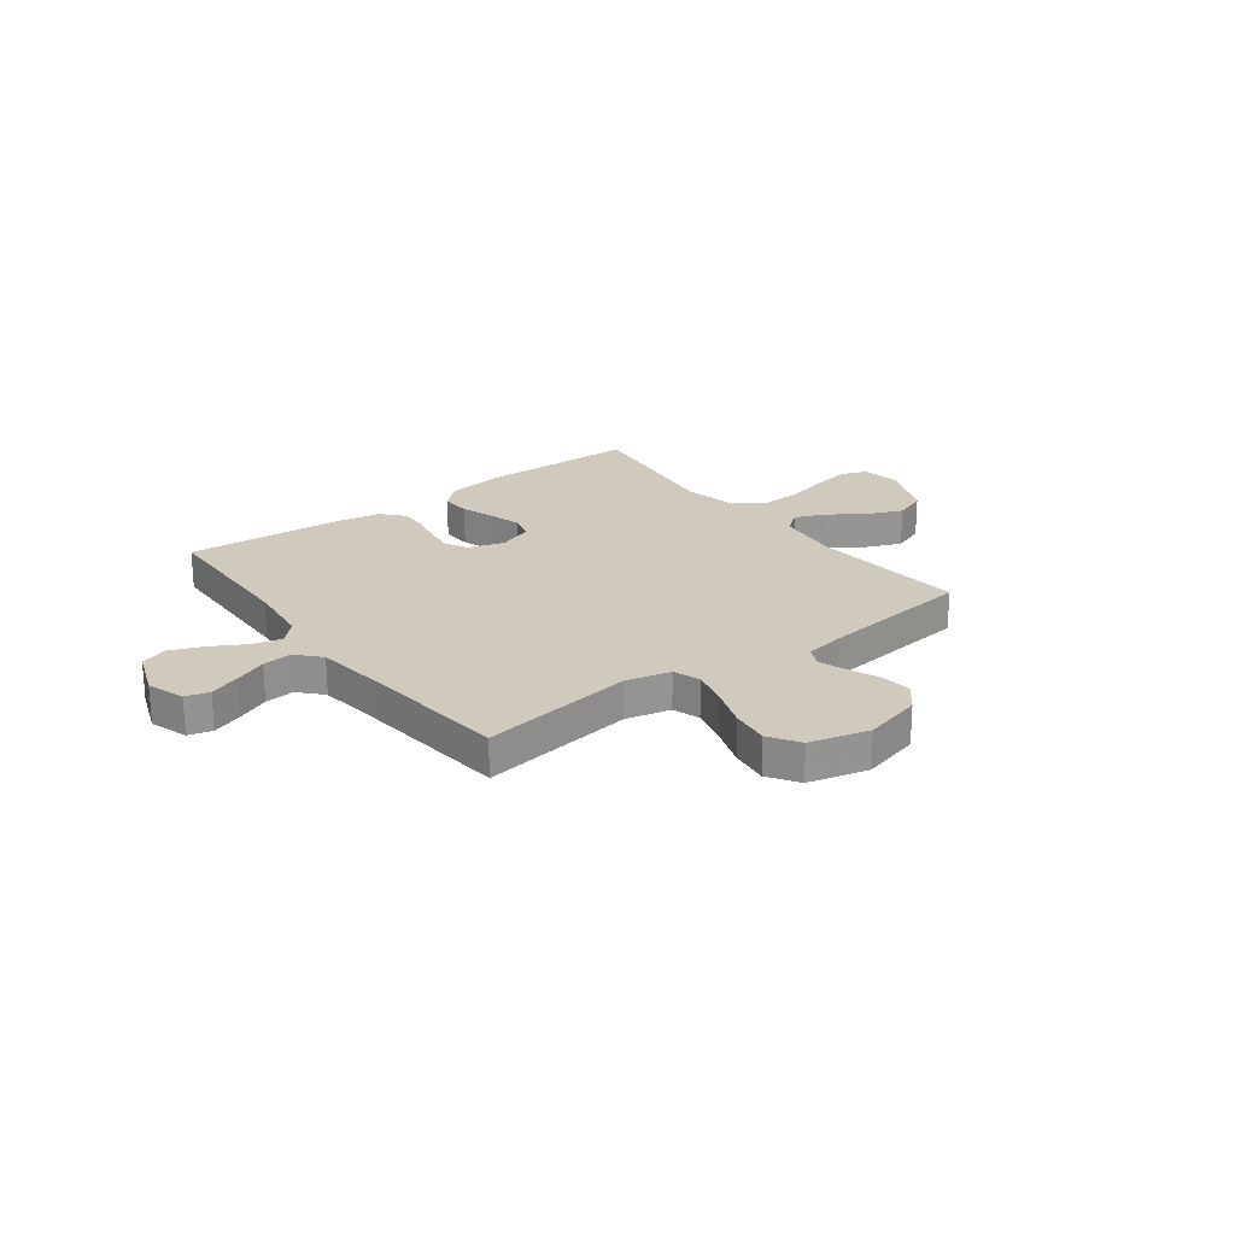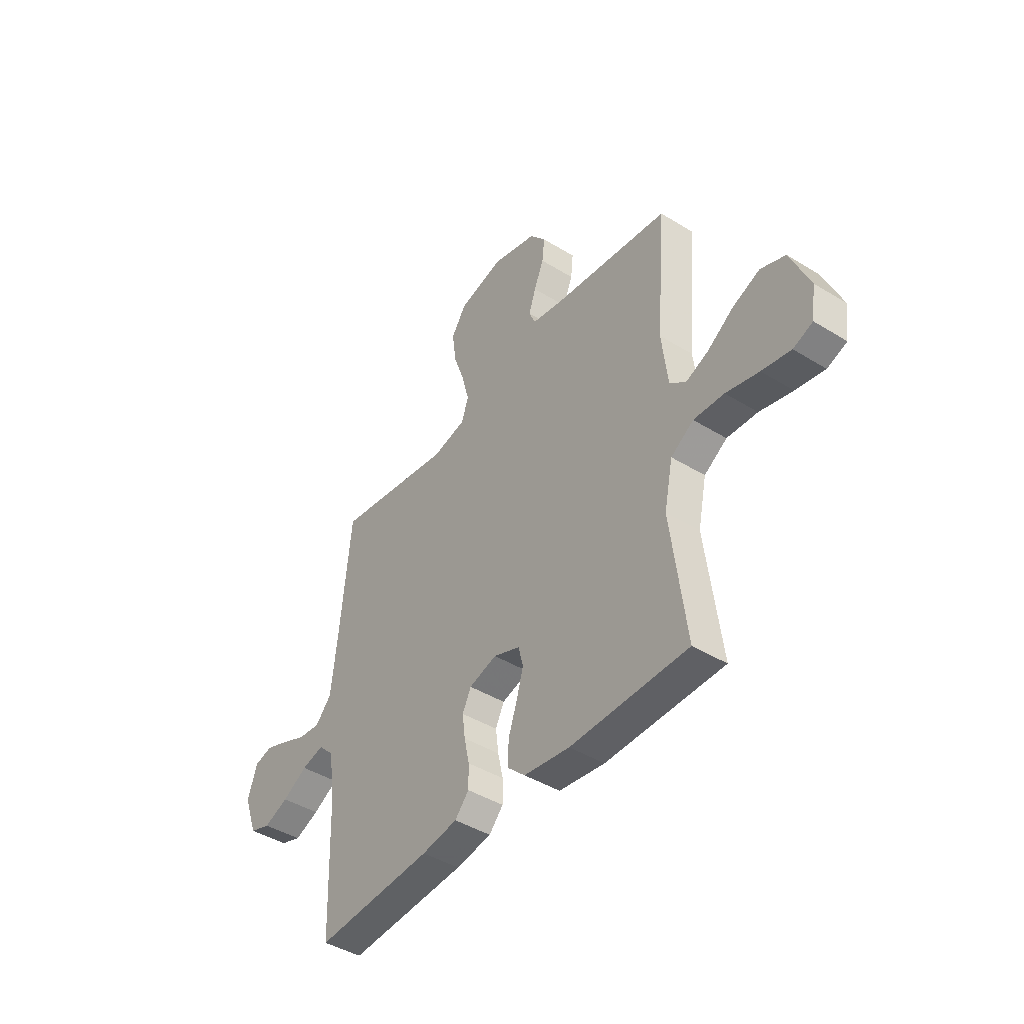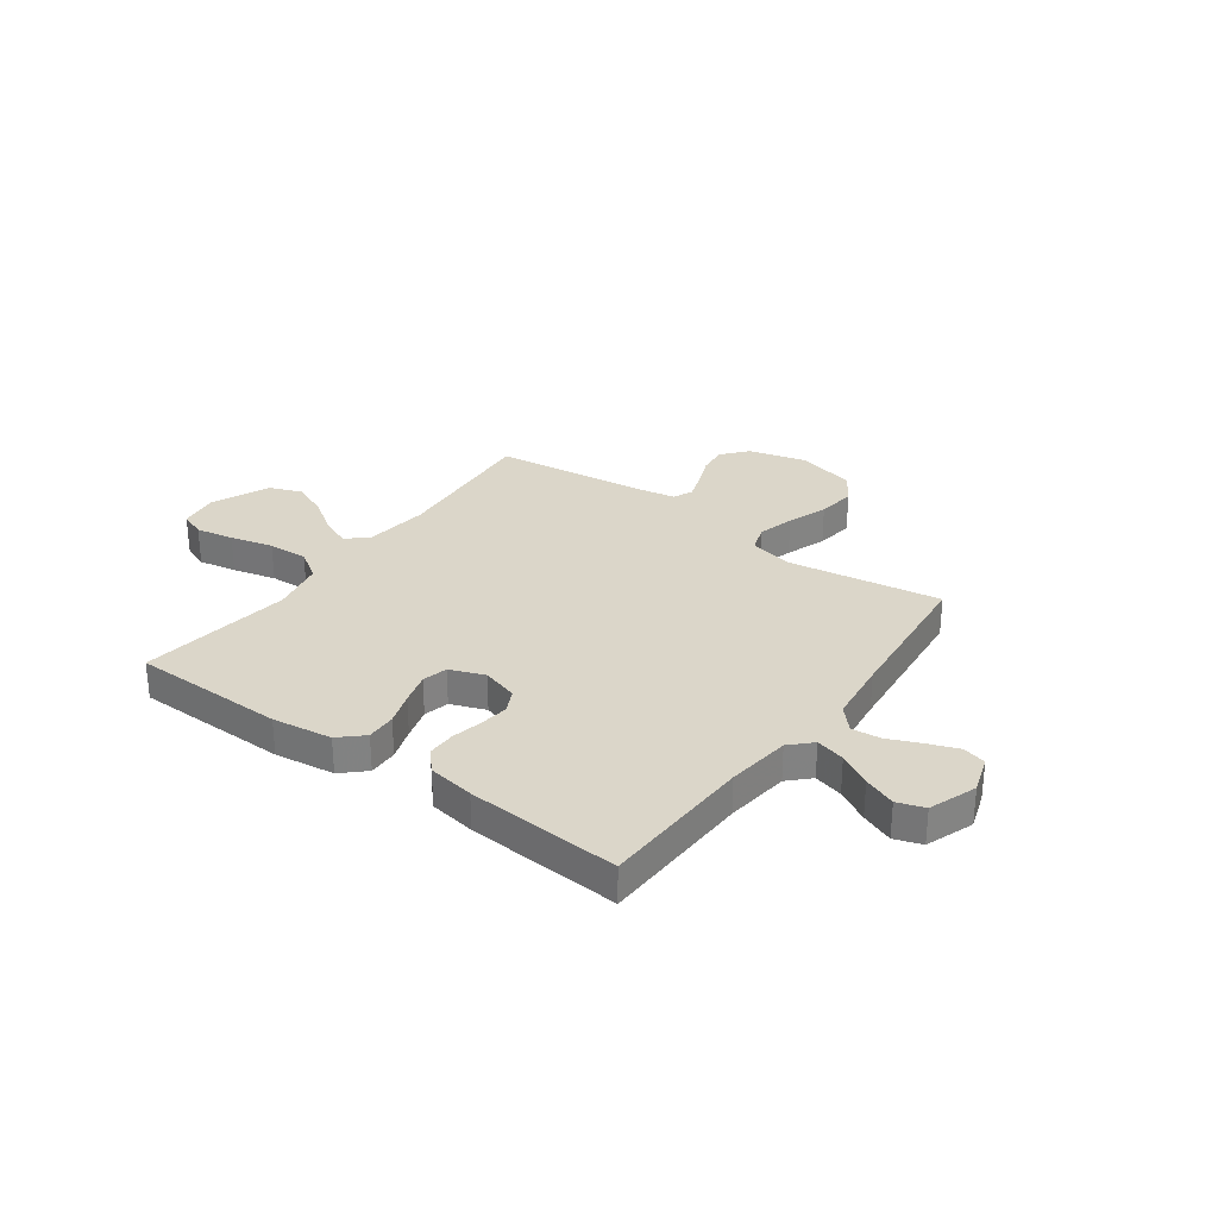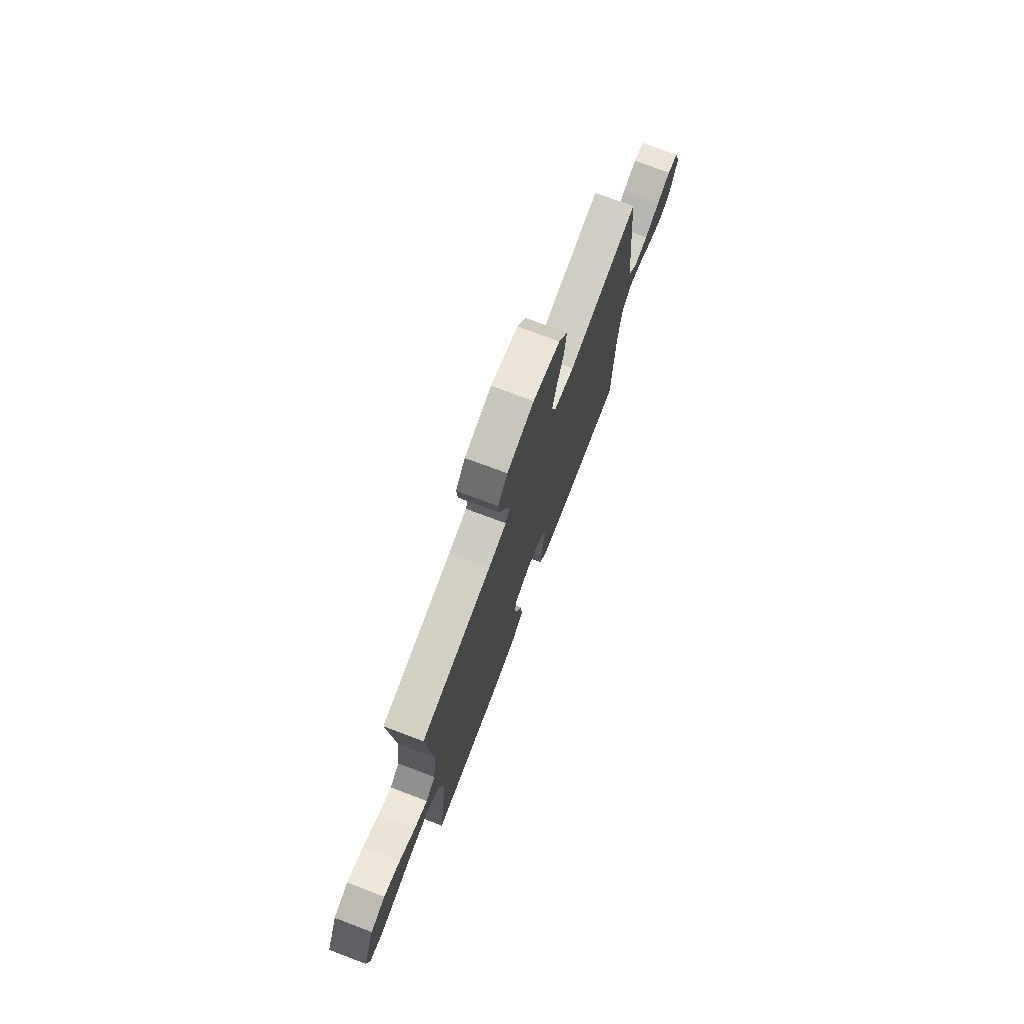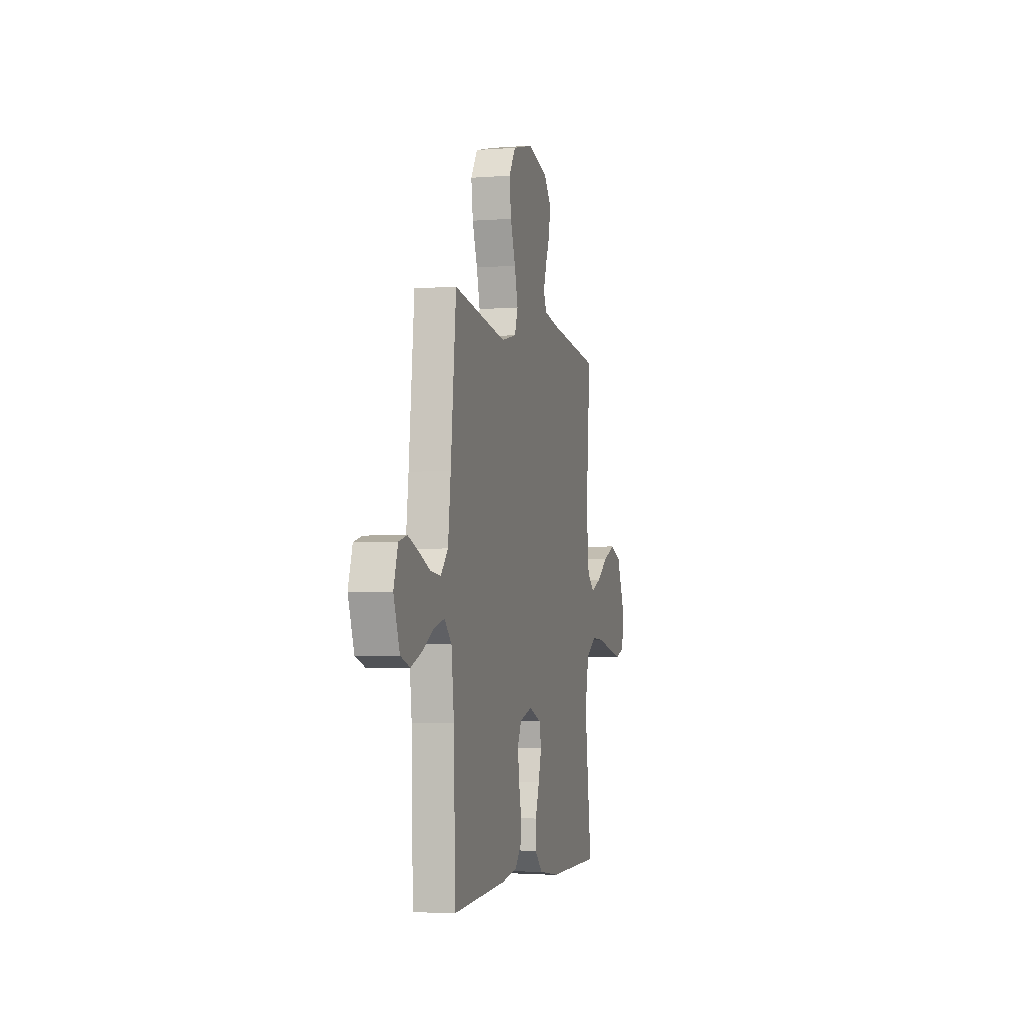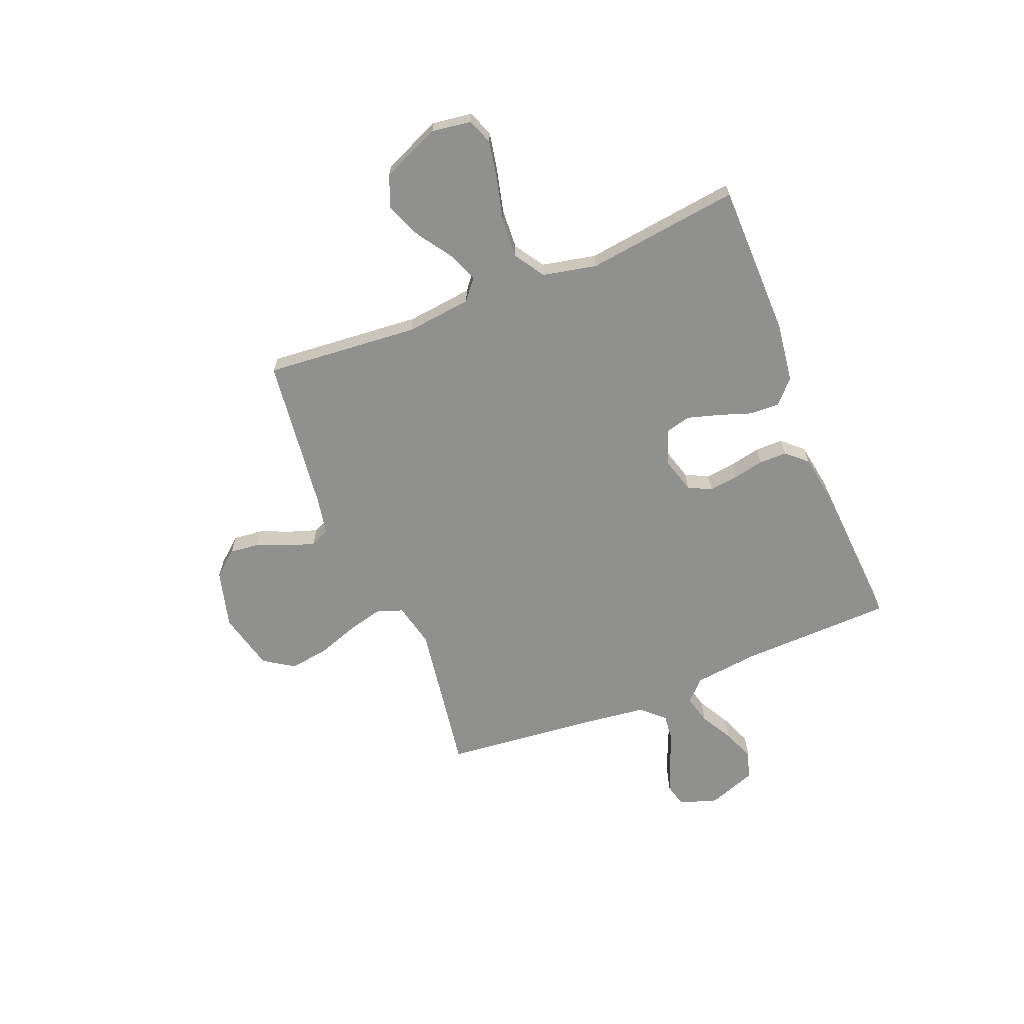
<metadata>
{"format":"obj","ext":"obj","renderer":"f3d","projection":"perspective","resolution":1024,"background":"white","views":[{"elev":22.9,"azim":-36.9,"up":"+Y"},{"elev":-43.1,"azim":53.8,"up":"+Z"},{"elev":29.8,"azim":-144.0,"up":"+Y"},{"elev":74.4,"azim":110.7,"up":"+Z"},{"elev":-3.6,"azim":-75.7,"up":"+Z"},{"elev":-65.5,"azim":111.9,"up":"+Y"}]}
</metadata>
<code>
v -0.5 0.07 0.5
v -0.2 0.07 0.454
v -0.114 0.07 0.474
v -0.096 0.07 0.526
v -0.115 0.07 0.598
v -0.143 0.07 0.677
v -0.153 0.07 0.752
v -0.115 0.07 0.81
v 0 0.07 0.839
v 0.114 0.07 0.809
v 0.155 0.07 0.76
v 0.149 0.07 0.702
v 0.124 0.07 0.642
v 0.106 0.07 0.588
v 0.123 0.07 0.55
v 0.2 0.07 0.536
v 0.5 0.07 0.5
v 0.475 0.07 0.2
v 0.49 0.07 0.072
v 0.531 0.07 0.039
v 0.589 0.07 0.063
v 0.656 0.07 0.109
v 0.726 0.07 0.138
v 0.789 0.07 0.114
v 0.838 0.07 0
v 0.827 0.07 -0.077
v 0.777 0.07 -0.096
v 0.703 0.07 -0.082
v 0.619 0.07 -0.061
v 0.541 0.07 -0.057
v 0.483 0.07 -0.095
v 0.461 0.07 -0.2
v 0.5 0.07 -0.5
v 0.2 0.07 -0.504
v 0.083 0.07 -0.488
v 0.038 0.07 -0.446
v 0.04 0.07 -0.388
v 0.062 0.07 -0.324
v 0.08 0.07 -0.262
v 0.068 0.07 -0.213
v 0 0.07 -0.187
v -0.071 0.07 -0.208
v -0.093 0.07 -0.253
v -0.086 0.07 -0.31
v -0.073 0.07 -0.37
v -0.073 0.07 -0.425
v -0.109 0.07 -0.465
v -0.2 0.07 -0.48
v -0.5 0.07 -0.5
v -0.509 0.07 -0.2
v -0.524 0.07 -0.075
v -0.564 0.07 -0.035
v -0.621 0.07 -0.05
v -0.685 0.07 -0.086
v -0.748 0.07 -0.111
v -0.801 0.07 -0.093
v -0.835 0.07 0
v -0.811 0.07 0.074
v -0.765 0.07 0.086
v -0.706 0.07 0.064
v -0.643 0.07 0.037
v -0.586 0.07 0.031
v -0.545 0.07 0.076
v -0.53 0.07 0.2
v -0.5 0 0.5
v -0.2 0 0.454
v -0.114 0 0.474
v -0.096 0 0.526
v -0.115 0 0.598
v -0.143 0 0.677
v -0.153 0 0.752
v -0.115 0 0.81
v 0 0 0.839
v 0.114 0 0.809
v 0.155 0 0.76
v 0.149 0 0.702
v 0.124 0 0.642
v 0.106 0 0.588
v 0.123 0 0.55
v 0.2 0 0.536
v 0.5 0 0.5
v 0.475 0 0.2
v 0.49 0 0.072
v 0.531 0 0.039
v 0.589 0 0.063
v 0.656 0 0.109
v 0.726 0 0.138
v 0.789 0 0.114
v 0.838 0 0
v 0.827 0 -0.077
v 0.777 0 -0.096
v 0.703 0 -0.082
v 0.619 0 -0.061
v 0.541 0 -0.057
v 0.483 0 -0.095
v 0.461 0 -0.2
v 0.5 0 -0.5
v 0.2 0 -0.504
v 0.083 0 -0.488
v 0.038 0 -0.446
v 0.04 0 -0.388
v 0.062 0 -0.324
v 0.08 0 -0.262
v 0.068 0 -0.213
v 0 0 -0.187
v -0.071 0 -0.208
v -0.093 0 -0.253
v -0.086 0 -0.31
v -0.073 0 -0.37
v -0.073 0 -0.425
v -0.109 0 -0.465
v -0.2 0 -0.48
v -0.5 0 -0.5
v -0.509 0 -0.2
v -0.524 0 -0.075
v -0.564 0 -0.035
v -0.621 0 -0.05
v -0.685 0 -0.086
v -0.748 0 -0.111
v -0.801 0 -0.093
v -0.835 0 0
v -0.811 0 0.074
v -0.765 0 0.086
v -0.706 0 0.064
v -0.643 0 0.037
v -0.586 0 0.031
v -0.545 0 0.076
v -0.53 0 0.2
f 58 59 60 61
f 56 57 58 61
f 56 61 62
f 53 54 55 56
f 52 53 56 62
f 51 52 62 63
f 47 48 49 50
f 47 50 51
f 44 45 46 47
f 43 44 47 51
f 42 43 51 63
f 35 36 37 38
f 35 38 39
f 32 33 34 35
f 31 32 35 39
f 30 31 39 40
f 26 27 28 29
f 24 25 26 29
f 24 29 30
f 21 22 23 24
f 20 21 24 30
f 19 20 30 40
f 16 17 18
f 15 16 18 19
f 10 11 12 13
f 10 13 14
f 9 10 14
f 8 9 14
f 5 6 7 8
f 4 5 8 14
f 3 4 14 15
f 64 1 2
f 64 2 3
f 41 42 63 64
f 19 40 41 64
f 3 15 19 64
f 125 124 123 122
f 125 122 121 120
f 126 125 120
f 120 119 118 117
f 126 120 117 116
f 127 126 116 115
f 114 113 112 111
f 115 114 111
f 111 110 109 108
f 115 111 108 107
f 127 115 107 106
f 102 101 100 99
f 103 102 99
f 99 98 97 96
f 103 99 96 95
f 104 103 95 94
f 93 92 91 90
f 93 90 89 88
f 94 93 88
f 88 87 86 85
f 94 88 85 84
f 104 94 84 83
f 82 81 80
f 83 82 80 79
f 77 76 75 74
f 78 77 74
f 78 74 73
f 78 73 72
f 72 71 70 69
f 78 72 69 68
f 79 78 68 67
f 66 65 128
f 67 66 128
f 128 127 106 105
f 128 105 104 83
f 128 83 79 67
f 1 65 66 2
f 2 66 67 3
f 3 67 68 4
f 4 68 69 5
f 5 69 70 6
f 6 70 71 7
f 7 71 72 8
f 8 72 73 9
f 9 73 74 10
f 10 74 75 11
f 11 75 76 12
f 12 76 77 13
f 13 77 78 14
f 14 78 79 15
f 15 79 80 16
f 16 80 81 17
f 17 81 82 18
f 18 82 83 19
f 19 83 84 20
f 20 84 85 21
f 21 85 86 22
f 22 86 87 23
f 23 87 88 24
f 24 88 89 25
f 25 89 90 26
f 26 90 91 27
f 27 91 92 28
f 28 92 93 29
f 29 93 94 30
f 30 94 95 31
f 31 95 96 32
f 32 96 97 33
f 33 97 98 34
f 34 98 99 35
f 35 99 100 36
f 36 100 101 37
f 37 101 102 38
f 38 102 103 39
f 39 103 104 40
f 40 104 105 41
f 41 105 106 42
f 42 106 107 43
f 43 107 108 44
f 44 108 109 45
f 45 109 110 46
f 46 110 111 47
f 47 111 112 48
f 48 112 113 49
f 49 113 114 50
f 50 114 115 51
f 51 115 116 52
f 52 116 117 53
f 53 117 118 54
f 54 118 119 55
f 55 119 120 56
f 56 120 121 57
f 57 121 122 58
f 58 122 123 59
f 59 123 124 60
f 60 124 125 61
f 61 125 126 62
f 62 126 127 63
f 63 127 128 64
f 64 128 65 1

</code>
